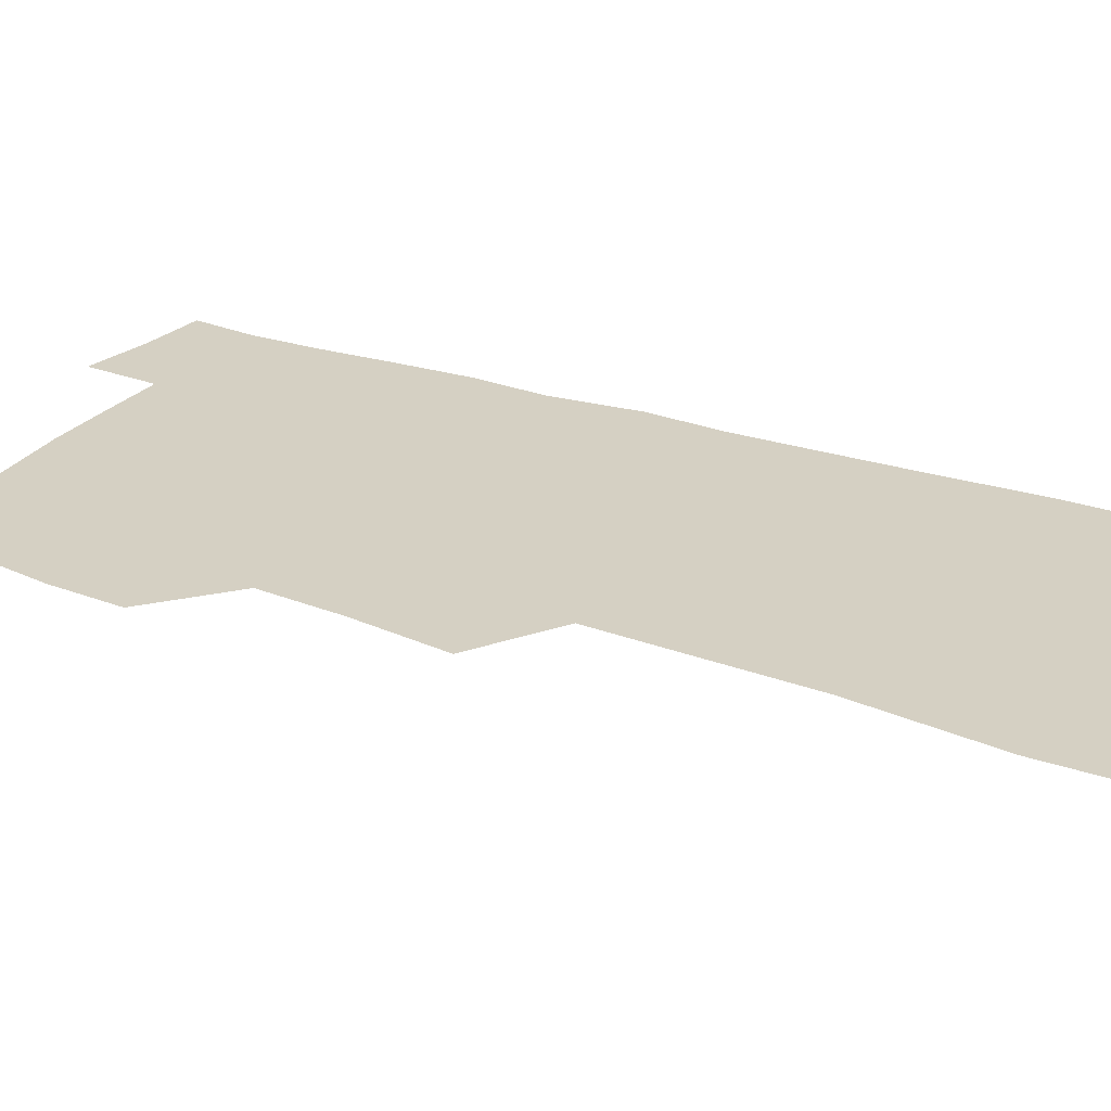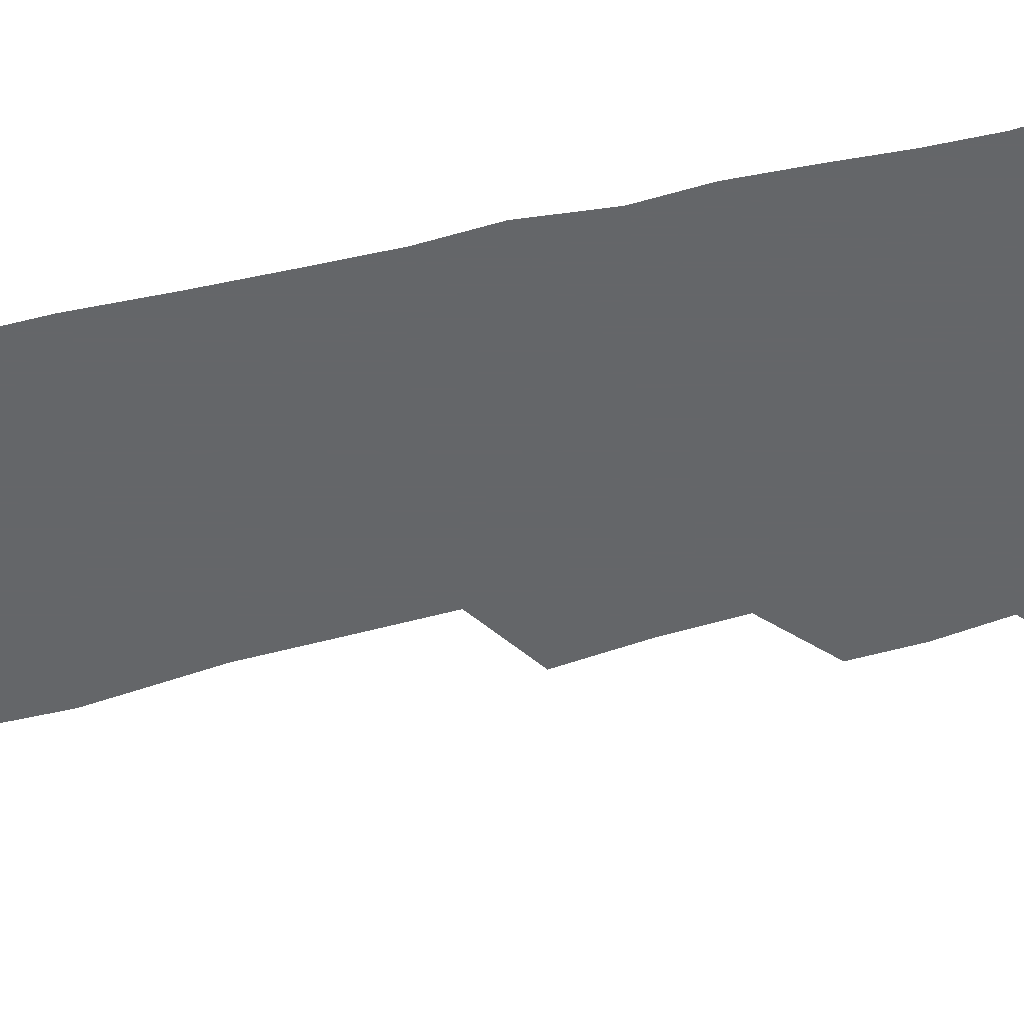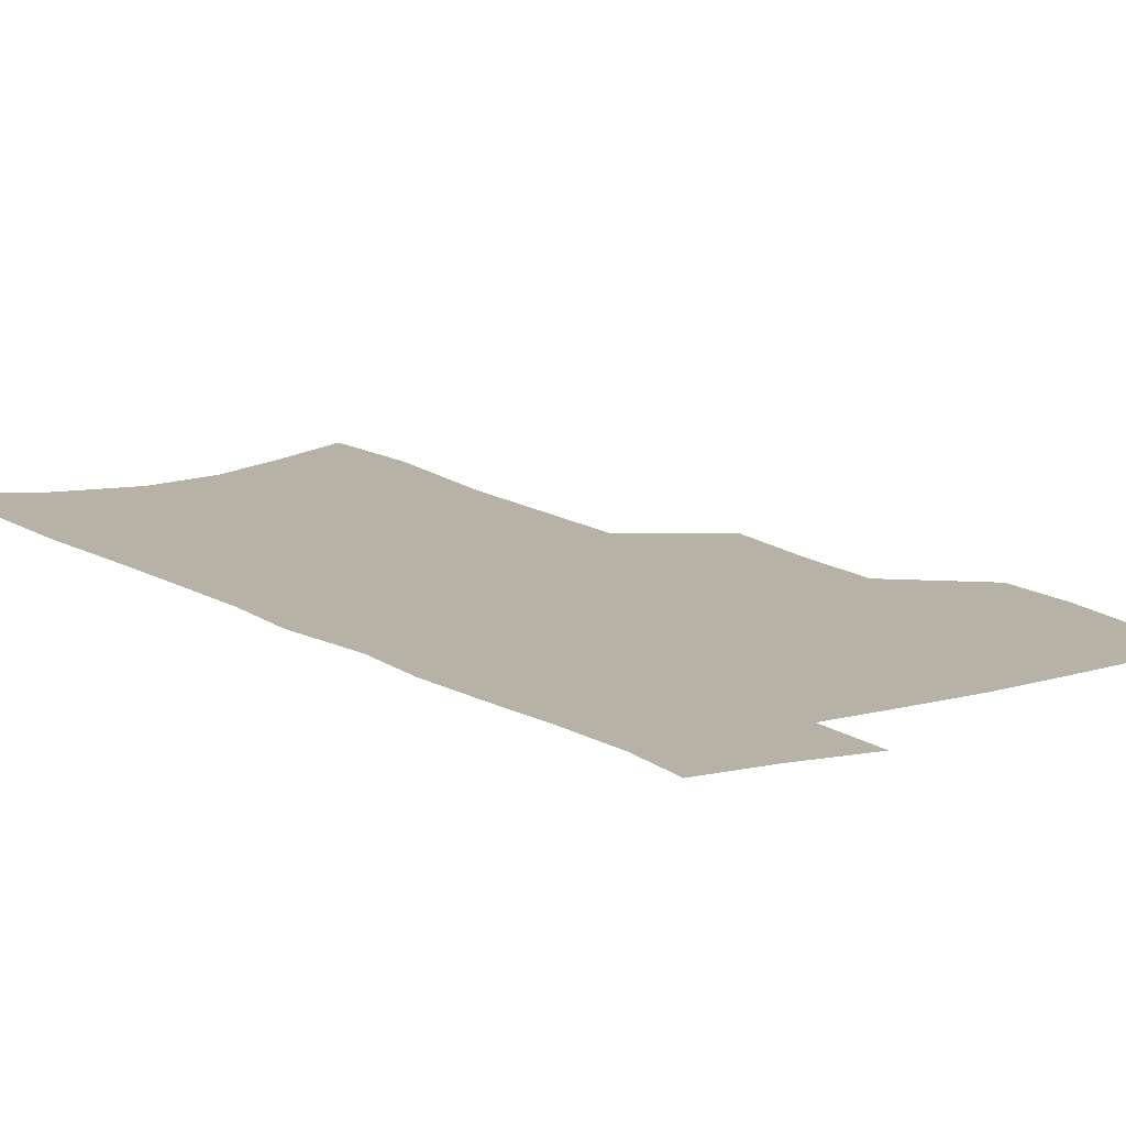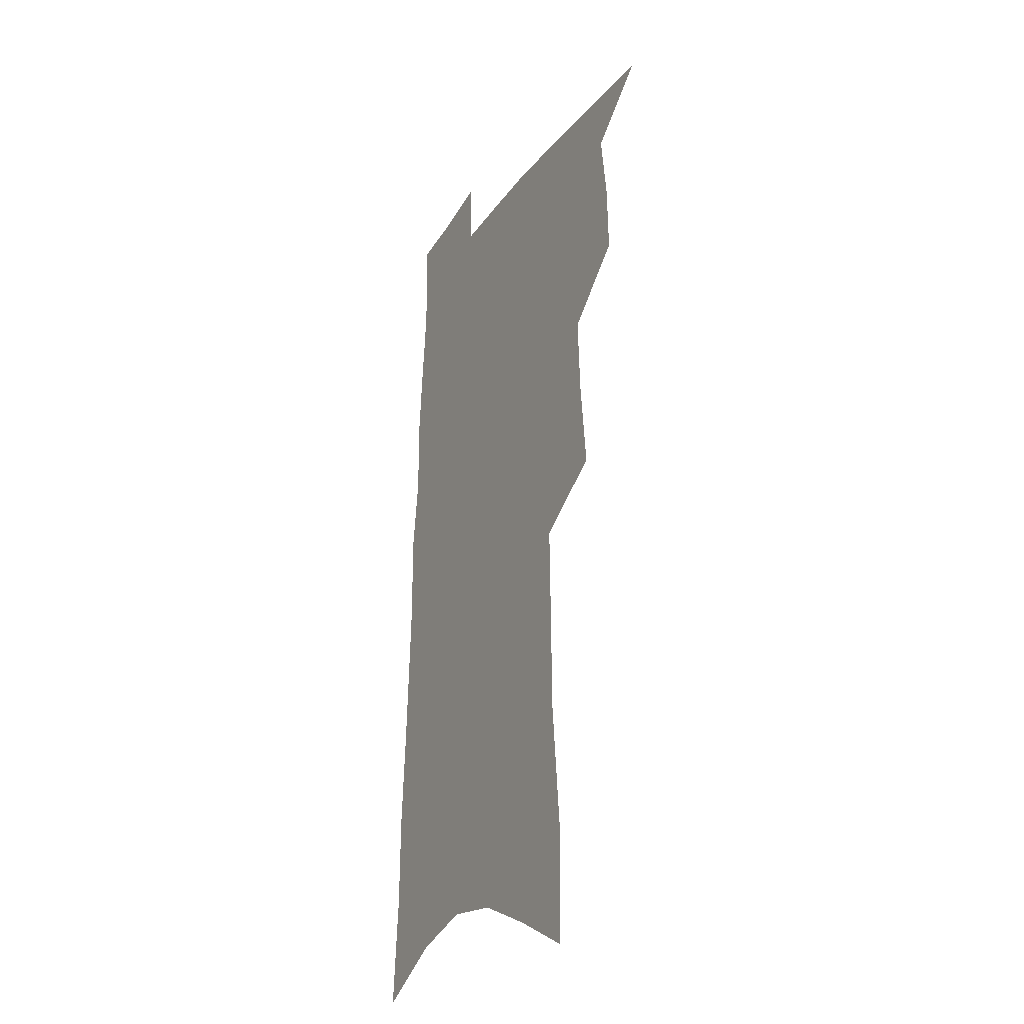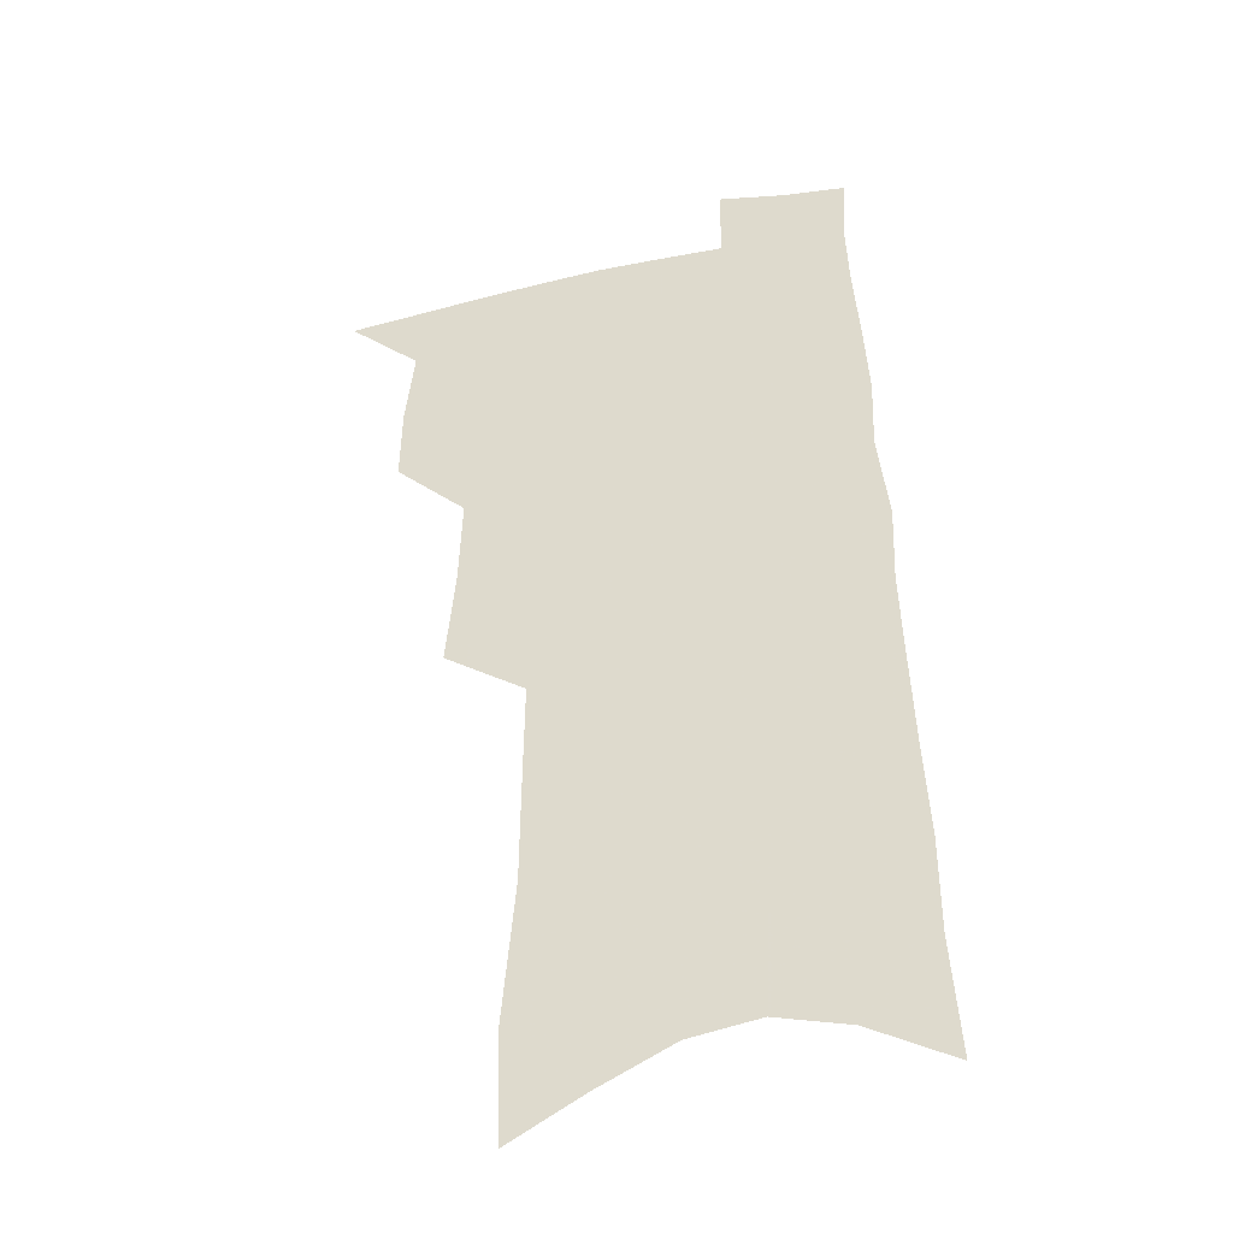
<metadata>
{"format":"obj","ext":"obj","renderer":"f3d","projection":"perspective","resolution":1024,"background":"white","views":[{"elev":26.1,"azim":-59.7,"up":"+Z"},{"elev":-51.7,"azim":105.8,"up":"+Z"},{"elev":12.4,"azim":147.3,"up":"+Z"},{"elev":-27.9,"azim":-117.7,"up":"+Y"},{"elev":-36.0,"azim":14.8,"up":"+Y"}]}
</metadata>
<code>
v 501.9 495.7 0
v 525 417.3 0
v 525.8 444.8 0
v 529.5 473.1 0
v 529.2 498.2 0
v 547.3 326 0
v 551.1 362.5 0
v 552.5 393.8 0
v 554 423 0
v 557.5 452 0
v 556.9 476.4 0
v 554.7 500.7 0
v 573.6 134.1 0
v 572.5 176.4 0
v 577.6 230 0
v 578.1 269.9 0
v 578.8 307.1 0
v 580.3 342.4 0
v 580.3 372.1 0
v 581.1 401.5 0
v 582.7 429.9 0
v 582.9 454.8 0
v 581.6 478.4 0
v 579.7 502.6 0
v 603.4 150.2 0
v 607.6 208.6 0
v 605.3 241 0
v 605.8 281 0
v 605.7 315.7 0
v 605.7 347.3 0
v 605.5 376.1 0
v 605.8 404.4 0
v 606.9 432.2 0
v 606.9 456.4 0
v 606.2 479.7 0
v 604.4 504.2 0
v 632.9 164 0
v 633.2 213.7 0
v 632.2 250.8 0
v 631.3 285.9 0
v 630.6 319.1 0
v 630.2 349.9 0
v 630 380.4 0
v 629.9 407.1 0
v 630 432.6 0
v 630.1 457.3 0
v 630.1 480.3 0
v 629.6 504.1 0
v 660.5 168.5 0
v 659 212.2 0
v 658.2 247 0
v 656.2 285.4 0
v 654.9 319 0
v 654.5 348.5 0
v 653.6 379 0
v 653.3 406.3 0
v 653.3 431.8 0
v 653.1 456.7 0
v 653.6 480.2 0
v 654.2 503.8 0
v 654.8 530.8 0
v 689.1 162 0
v 686.4 205.3 0
v 684.9 242.4 0
v 683 278.5 0
v 681.3 312.5 0
v 679.7 344.4 0
v 679.5 373.1 0
v 679.7 400.5 0
v 678.2 428.3 0
v 677.5 454.3 0
v 677.5 479 0
v 678 503.1 0
v 680.6 526.4 0
v 721.6 146 0
v 718.1 189.9 0
v 717.8 225.9 0
v 715.3 263.2 0
v 713.5 297.9 0
v 712 330.6 0
v 712.8 359.7 0
v 708.5 392.8 0
v 709.2 419.6 0
v 707.1 447.6 0
v 704.5 475 0
v 703.1 500.8 0
v 704.6 524.3 0
f 4 5 1
f 8 9 2
f 2 9 3
f 9 10 3
f 3 10 4
f 10 11 4
f 4 11 5
f 11 12 5
f 17 18 6
f 6 18 7
f 18 19 7
f 7 19 8
f 19 20 8
f 8 20 9
f 20 21 9
f 9 21 10
f 21 22 10
f 10 22 11
f 22 23 11
f 11 23 12
f 23 24 12
f 13 25 14
f 25 26 14
f 14 26 15
f 26 27 15
f 15 27 16
f 27 28 16
f 16 28 17
f 28 29 17
f 17 29 18
f 29 30 18
f 18 30 19
f 30 31 19
f 19 31 20
f 31 32 20
f 20 32 21
f 32 33 21
f 21 33 22
f 33 34 22
f 22 34 23
f 34 35 23
f 23 35 24
f 35 36 24
f 25 37 26
f 37 38 26
f 26 38 27
f 38 39 27
f 27 39 28
f 39 40 28
f 28 40 29
f 40 41 29
f 29 41 30
f 41 42 30
f 30 42 31
f 42 43 31
f 31 43 32
f 43 44 32
f 32 44 33
f 44 45 33
f 33 45 34
f 45 46 34
f 34 46 35
f 46 47 35
f 35 47 36
f 47 48 36
f 37 49 38
f 49 50 38
f 38 50 39
f 50 51 39
f 39 51 40
f 51 52 40
f 40 52 41
f 52 53 41
f 41 53 42
f 53 54 42
f 42 54 43
f 54 55 43
f 43 55 44
f 55 56 44
f 44 56 45
f 56 57 45
f 45 57 46
f 57 58 46
f 46 58 47
f 58 59 47
f 47 59 48
f 59 60 48
f 49 62 50
f 62 63 50
f 50 63 51
f 63 64 51
f 51 64 52
f 64 65 52
f 52 65 53
f 65 66 53
f 53 66 54
f 66 67 54
f 54 67 55
f 67 68 55
f 55 68 56
f 68 69 56
f 56 69 57
f 69 70 57
f 57 70 58
f 70 71 58
f 58 71 59
f 71 72 59
f 59 72 60
f 72 73 60
f 60 73 61
f 73 74 61
f 62 75 63
f 75 76 63
f 63 76 64
f 76 77 64
f 64 77 65
f 77 78 65
f 65 78 66
f 78 79 66
f 66 79 67
f 79 80 67
f 67 80 68
f 80 81 68
f 68 81 69
f 81 82 69
f 69 82 70
f 82 83 70
f 70 83 71
f 83 84 71
f 71 84 72
f 84 85 72
f 72 85 73
f 85 86 73
f 73 86 74
f 86 87 74

</code>
